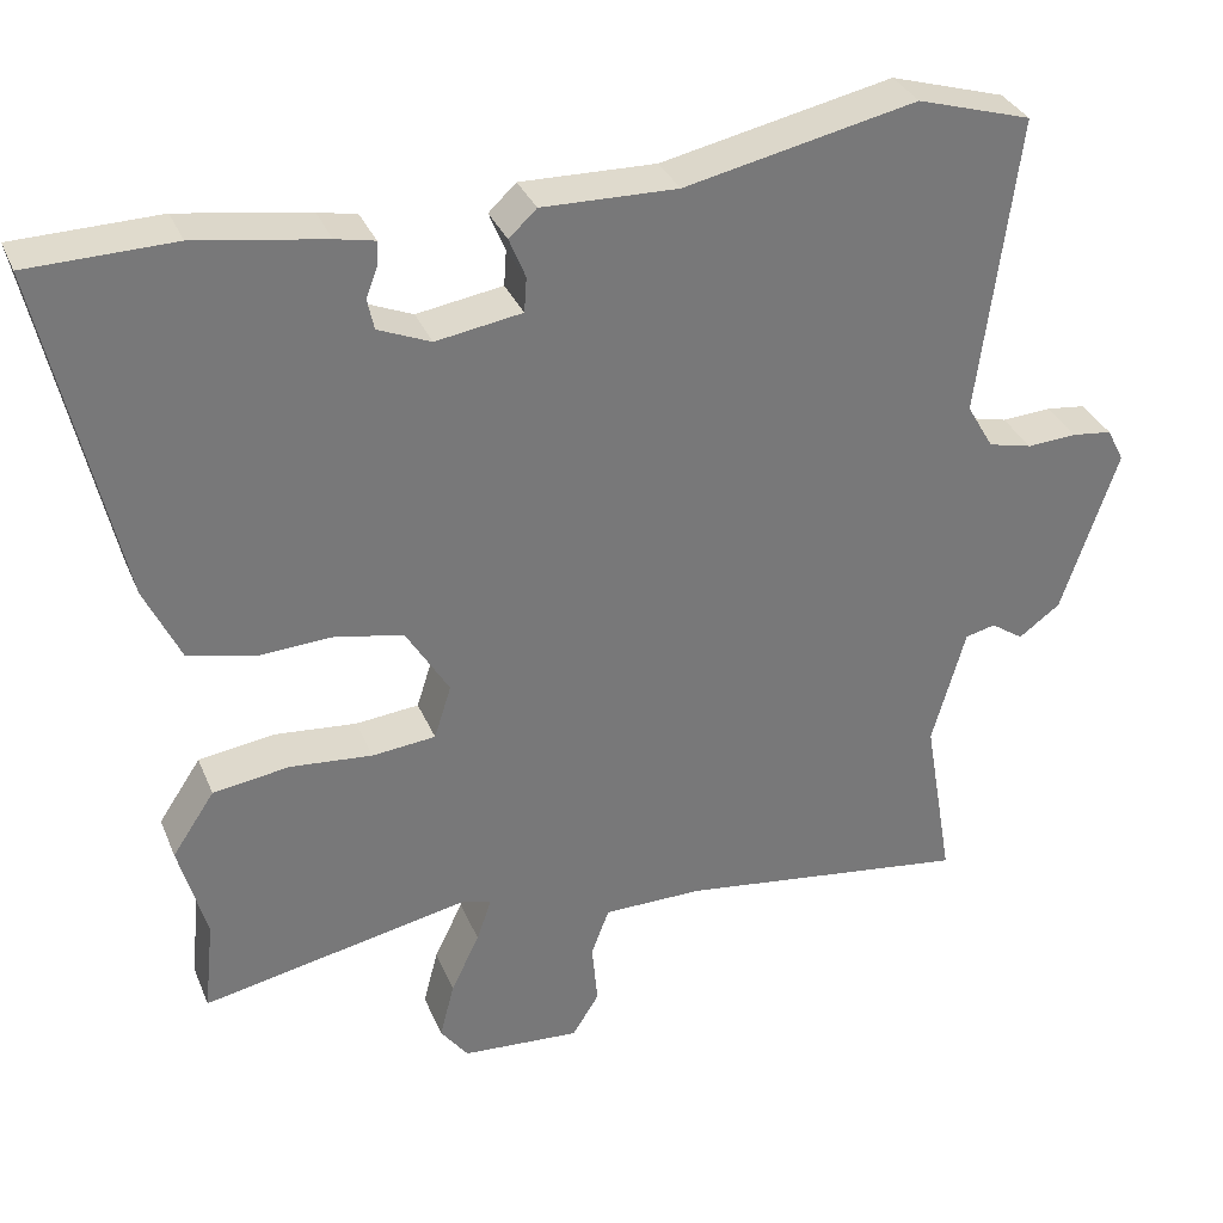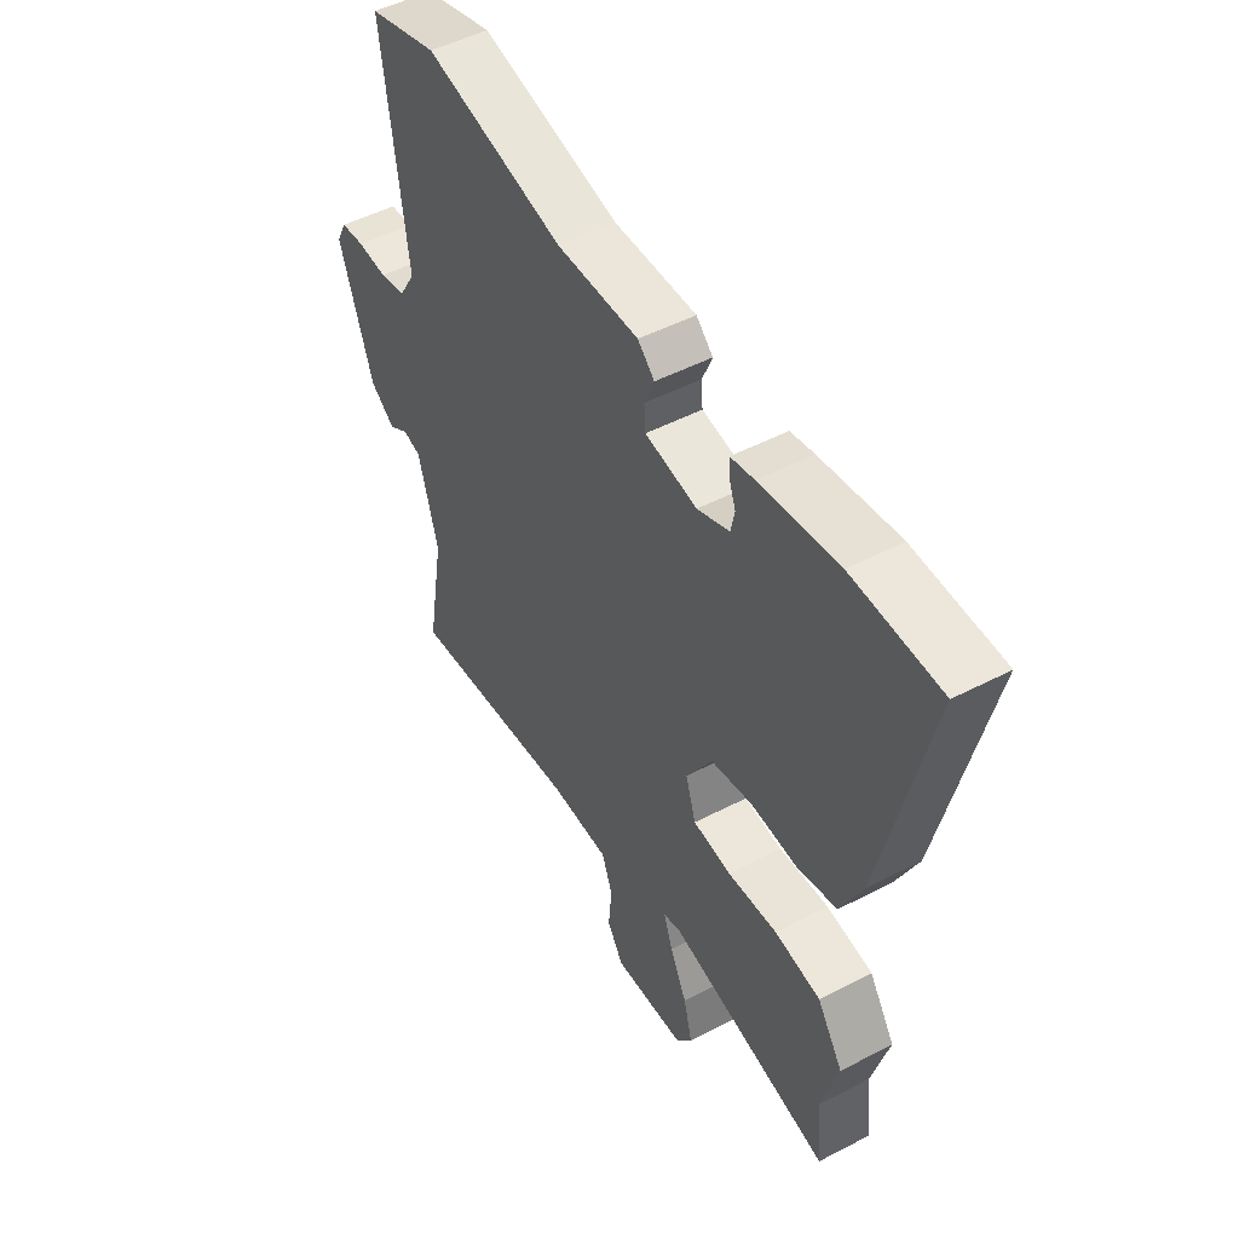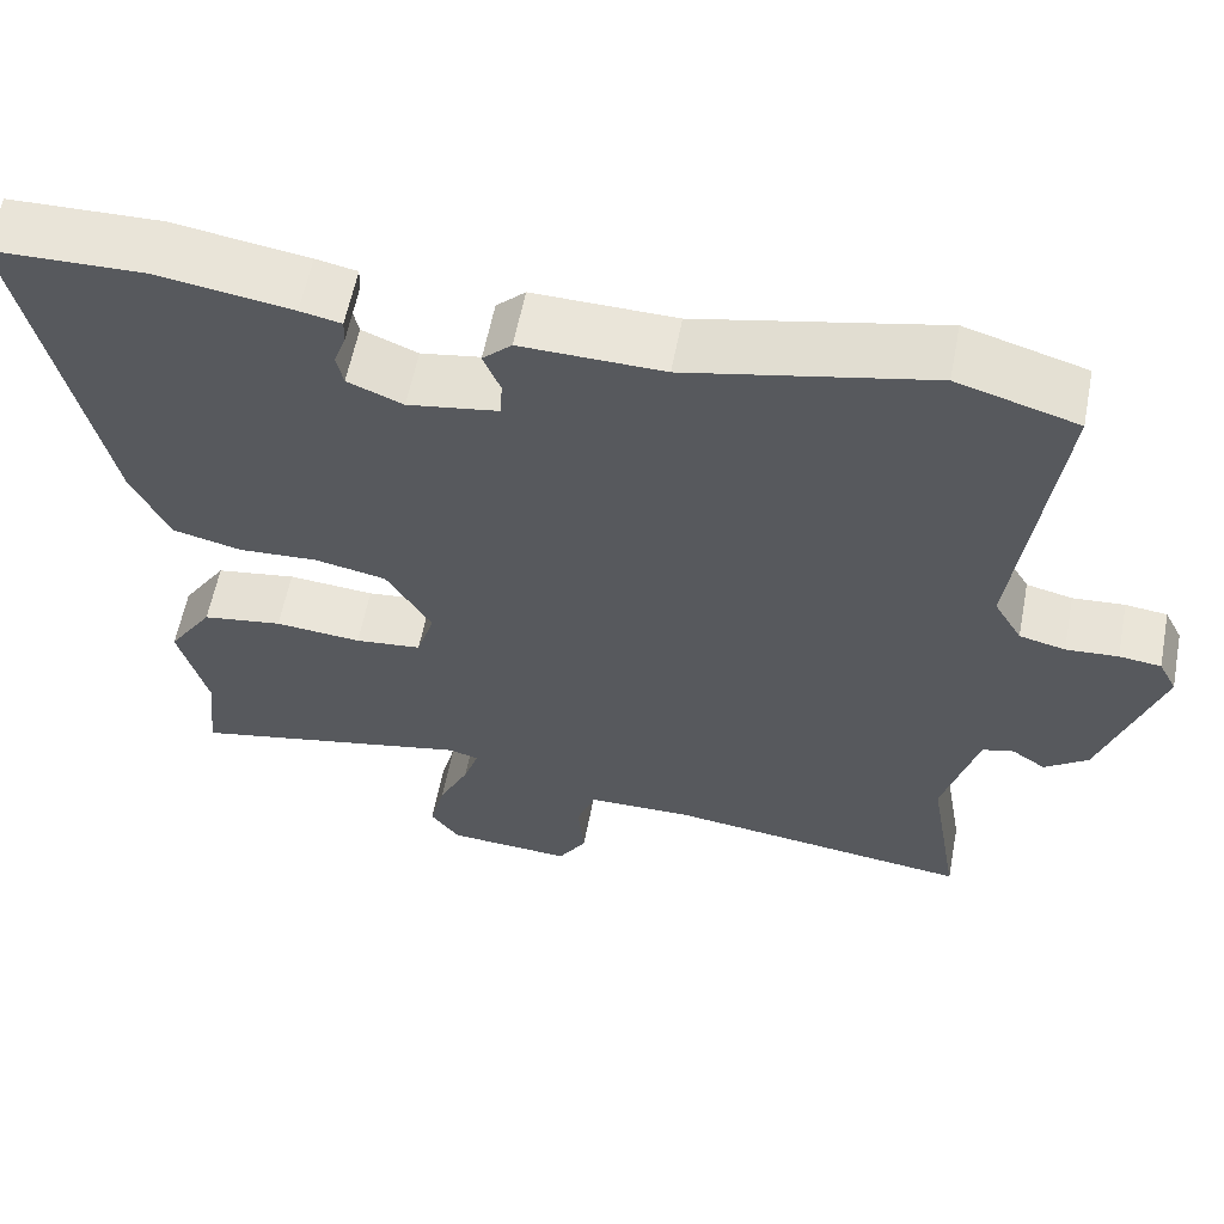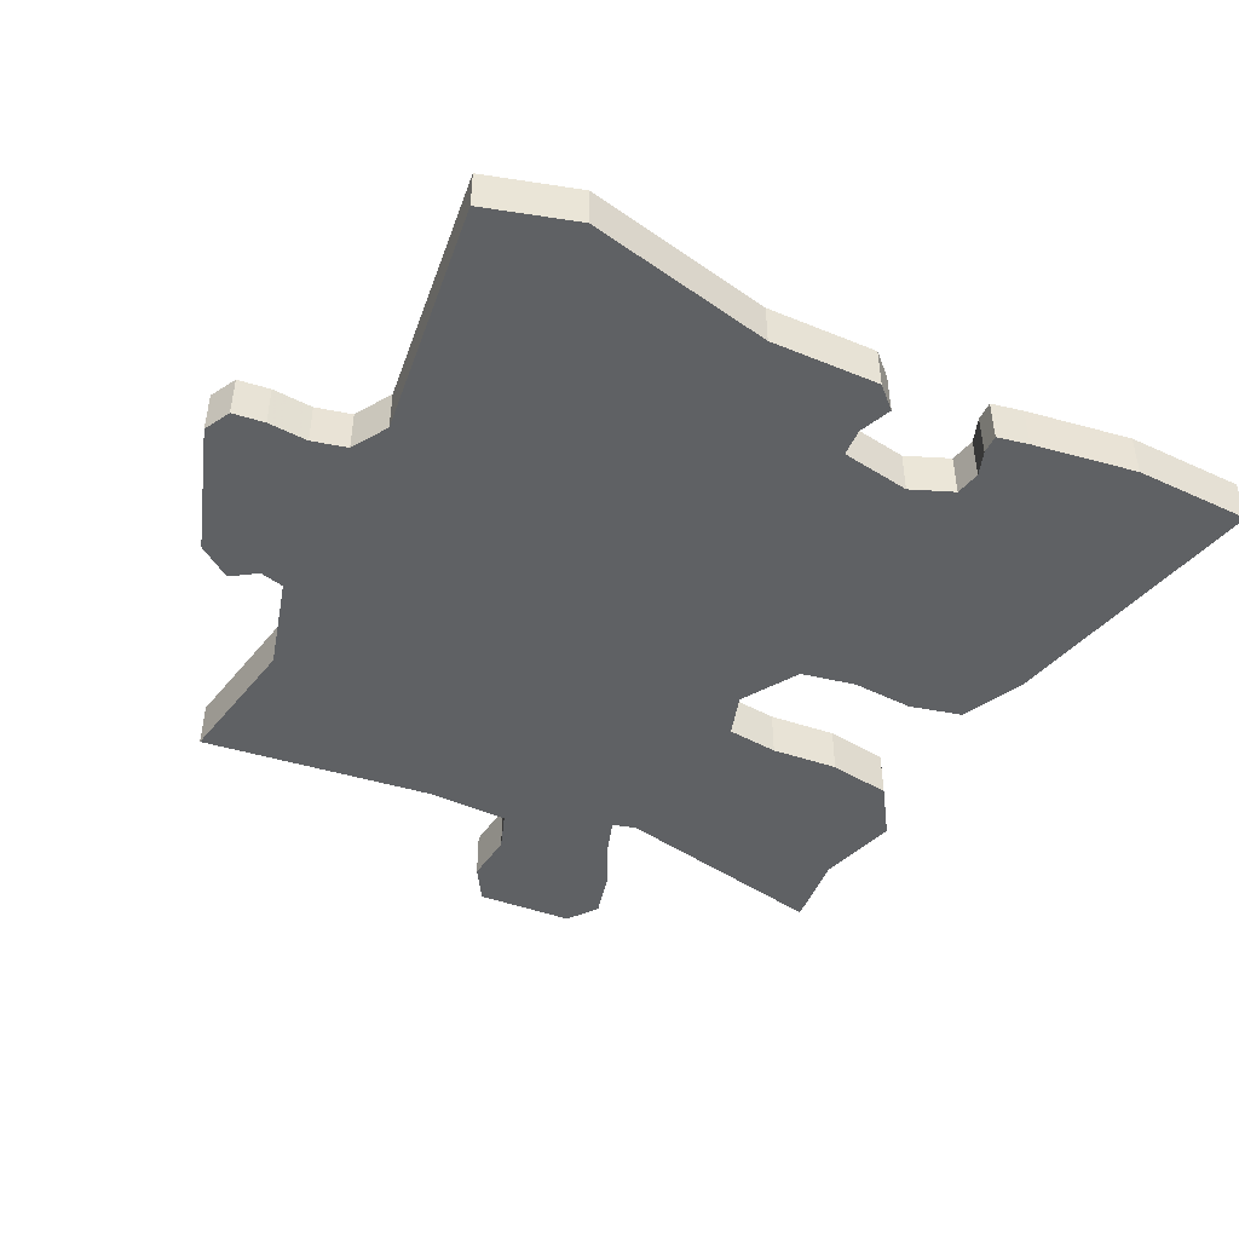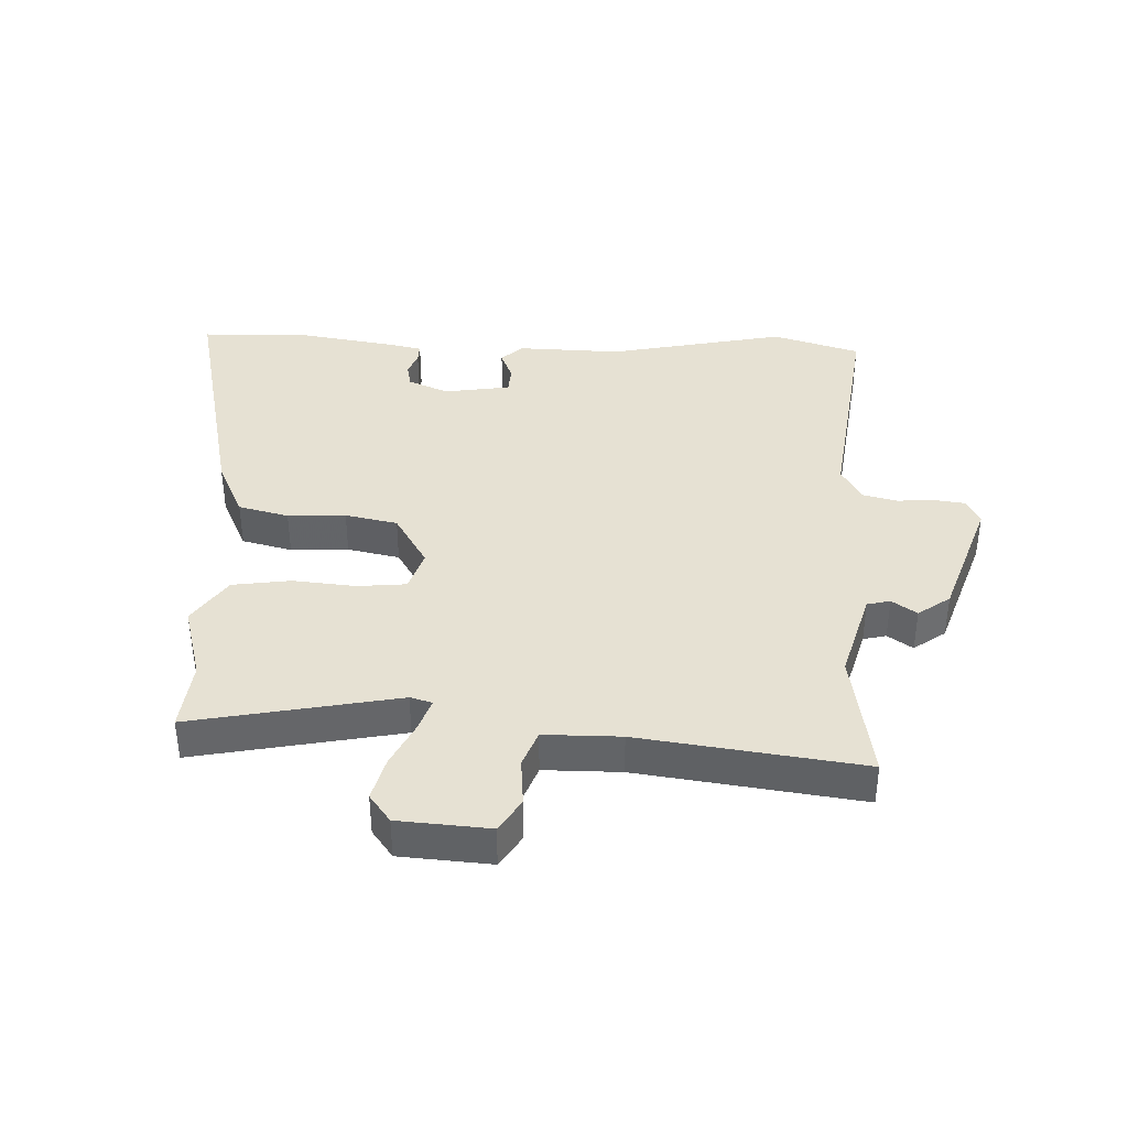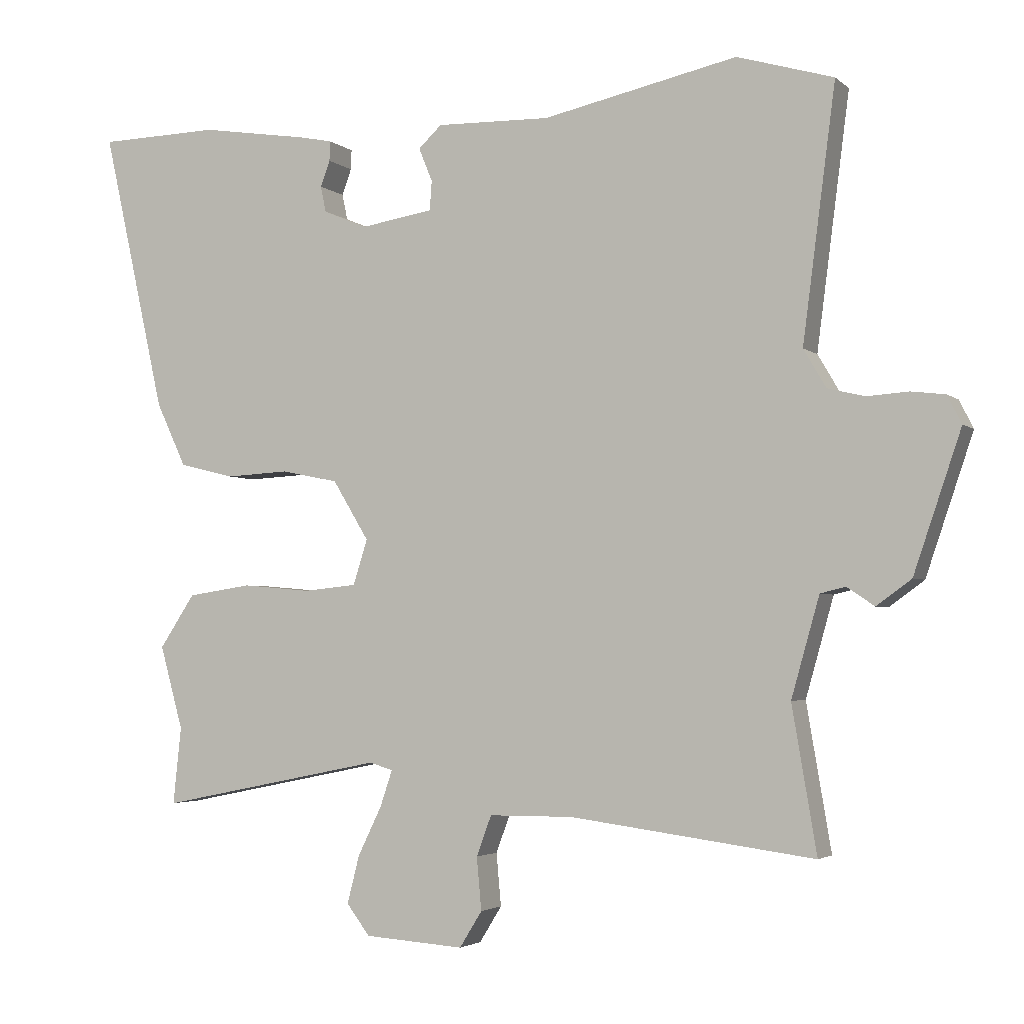
<metadata>
{"format":"obj","ext":"obj","renderer":"f3d","projection":"perspective","resolution":1024,"background":"white","views":[{"elev":33.1,"azim":159.7,"up":"+Z"},{"elev":49.7,"azim":60.1,"up":"+Z"},{"elev":59.1,"azim":-169.1,"up":"+Z"},{"elev":-45.7,"azim":-26.6,"up":"+Y"},{"elev":38.7,"azim":-177.6,"up":"+Y"},{"elev":-3.2,"azim":-156.7,"up":"+Z"}]}
</metadata>
<code>
v 0.49 0.07 -0.407
v 0.502 0.07 -0.52
v 0.171 0.07 -0.453
v 0.136 0.07 -0.463
v 0.154 0.07 -0.516
v 0.189 0.07 -0.588
v 0.207 0.07 -0.658
v 0.173 0.07 -0.703
v 0.027 0.07 -0.713
v -0.006 0.07 -0.66
v 0.001 0.07 -0.583
v -0.021 0.07 -0.524
v -0.144 0.07 -0.523
v -0.501 0.07 -0.57
v -0.465 0.07 -0.358
v -0.506 0.07 -0.213
v -0.543 0.07 -0.204
v -0.583 0.07 -0.231
v -0.634 0.07 -0.194
v -0.703 0.07 0.009
v -0.682 0.07 0.05
v -0.633 0.07 0.056
v -0.572 0.07 0.052
v -0.518 0.07 0.065
v -0.485 0.07 0.121
v -0.533 0.07 0.49
v -0.392 0.07 0.532
v -0.107 0.07 0.471
v 0.06 0.07 0.475
v 0.094 0.07 0.443
v 0.074 0.07 0.394
v 0.077 0.07 0.351
v 0.183 0.07 0.334
v 0.248 0.07 0.361
v 0.256 0.07 0.399
v 0.242 0.07 0.437
v 0.241 0.07 0.466
v 0.289 0.07 0.476
v 0.448 0.07 0.501
v 0.626 0.07 0.497
v 0.533 0.07 0.084
v 0.489 0.07 -0.009
v 0.408 0.07 -0.029
v 0.315 0.07 -0.024
v 0.231 0.07 -0.041
v 0.178 0.07 -0.128
v 0.199 0.07 -0.194
v 0.277 0.07 -0.202
v 0.378 0.07 -0.193
v 0.472 0.07 -0.207
v 0.524 0.07 -0.285
v 0.49 0 -0.407
v 0.502 0 -0.52
v 0.171 0 -0.453
v 0.136 0 -0.463
v 0.154 0 -0.516
v 0.189 0 -0.588
v 0.207 0 -0.658
v 0.173 0 -0.703
v 0.027 0 -0.713
v -0.006 0 -0.66
v 0.001 0 -0.583
v -0.021 0 -0.524
v -0.144 0 -0.523
v -0.501 0 -0.57
v -0.465 0 -0.358
v -0.506 0 -0.213
v -0.543 0 -0.204
v -0.583 0 -0.231
v -0.634 0 -0.194
v -0.703 0 0.009
v -0.682 0 0.05
v -0.633 0 0.056
v -0.572 0 0.052
v -0.518 0 0.065
v -0.485 0 0.121
v -0.533 0 0.49
v -0.392 0 0.532
v -0.107 0 0.471
v 0.06 0 0.475
v 0.094 0 0.443
v 0.074 0 0.394
v 0.077 0 0.351
v 0.183 0 0.334
v 0.248 0 0.361
v 0.256 0 0.399
v 0.242 0 0.437
v 0.241 0 0.466
v 0.289 0 0.476
v 0.448 0 0.501
v 0.626 0 0.497
v 0.533 0 0.084
v 0.489 0 -0.009
v 0.408 0 -0.029
v 0.315 0 -0.024
v 0.231 0 -0.041
v 0.178 0 -0.128
v 0.199 0 -0.194
v 0.277 0 -0.202
v 0.378 0 -0.193
v 0.472 0 -0.207
v 0.524 0 -0.285
f 48 49 50 51
f 47 48 51 1
f 41 42 43 44
f 41 44 45
f 40 41 45
f 39 40 45
f 38 39 45 46
f 35 36 37 38
f 34 35 38 46
f 28 29 30 31
f 28 31 32
f 25 26 27 28
f 24 25 28 32
f 20 21 22 23
f 20 23 24
f 17 18 19 20
f 16 17 20 24
f 15 16 24 32
f 13 14 15 32
f 8 9 10 11
f 8 11 12
f 5 6 7 8
f 4 5 8 12
f 47 1 2 3
f 46 47 3 4
f 33 34 46
f 13 32 33 46
f 4 12 13 46
f 102 101 100 99
f 52 102 99 98
f 95 94 93 92
f 96 95 92
f 96 92 91
f 96 91 90
f 97 96 90 89
f 89 88 87 86
f 97 89 86 85
f 82 81 80 79
f 83 82 79
f 79 78 77 76
f 83 79 76 75
f 74 73 72 71
f 75 74 71
f 71 70 69 68
f 75 71 68 67
f 83 75 67 66
f 83 66 65 64
f 62 61 60 59
f 63 62 59
f 59 58 57 56
f 63 59 56 55
f 54 53 52 98
f 55 54 98 97
f 97 85 84
f 97 84 83 64
f 97 64 63 55
f 1 52 53 2
f 2 53 54 3
f 3 54 55 4
f 4 55 56 5
f 5 56 57 6
f 6 57 58 7
f 7 58 59 8
f 8 59 60 9
f 9 60 61 10
f 10 61 62 11
f 11 62 63 12
f 12 63 64 13
f 13 64 65 14
f 14 65 66 15
f 15 66 67 16
f 16 67 68 17
f 17 68 69 18
f 18 69 70 19
f 19 70 71 20
f 20 71 72 21
f 21 72 73 22
f 22 73 74 23
f 23 74 75 24
f 24 75 76 25
f 25 76 77 26
f 26 77 78 27
f 27 78 79 28
f 28 79 80 29
f 29 80 81 30
f 30 81 82 31
f 31 82 83 32
f 32 83 84 33
f 33 84 85 34
f 34 85 86 35
f 35 86 87 36
f 36 87 88 37
f 37 88 89 38
f 38 89 90 39
f 39 90 91 40
f 40 91 92 41
f 41 92 93 42
f 42 93 94 43
f 43 94 95 44
f 44 95 96 45
f 45 96 97 46
f 46 97 98 47
f 47 98 99 48
f 48 99 100 49
f 49 100 101 50
f 50 101 102 51
f 51 102 52 1

</code>
